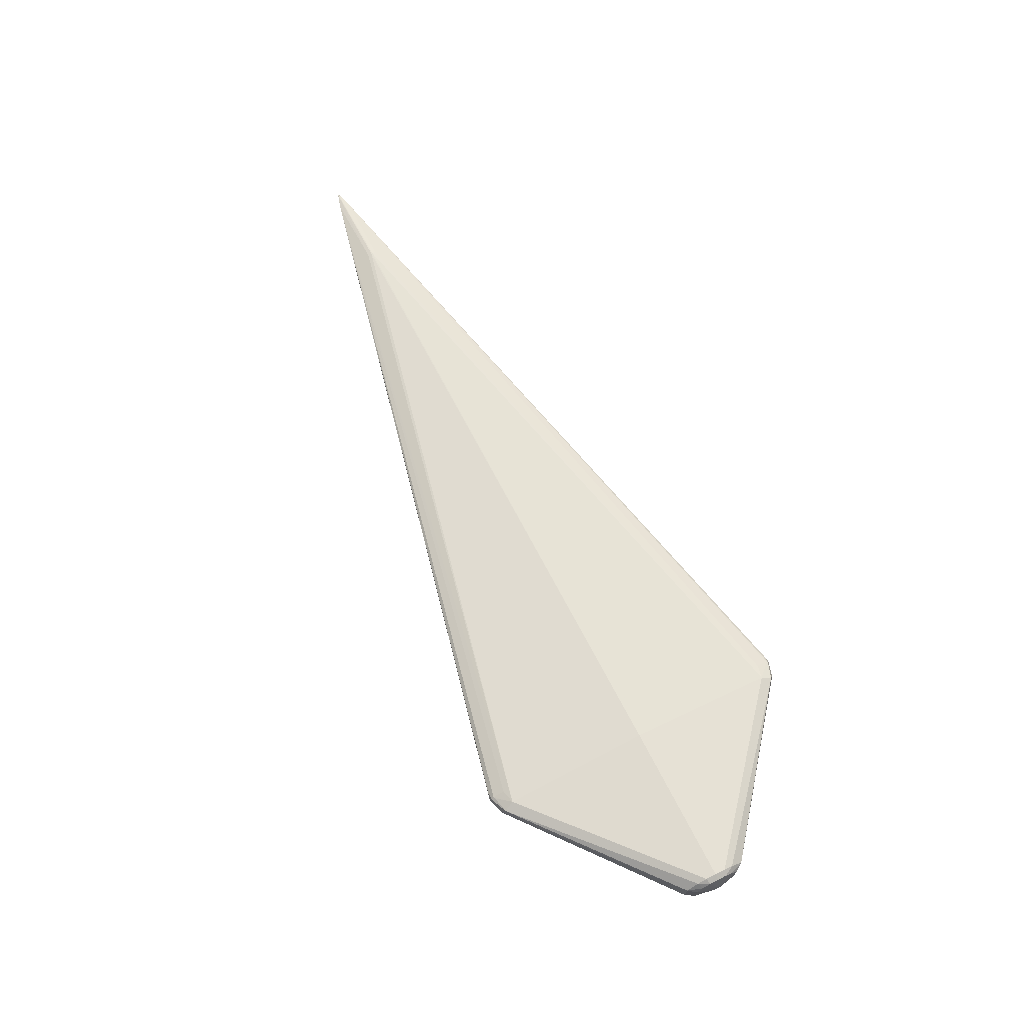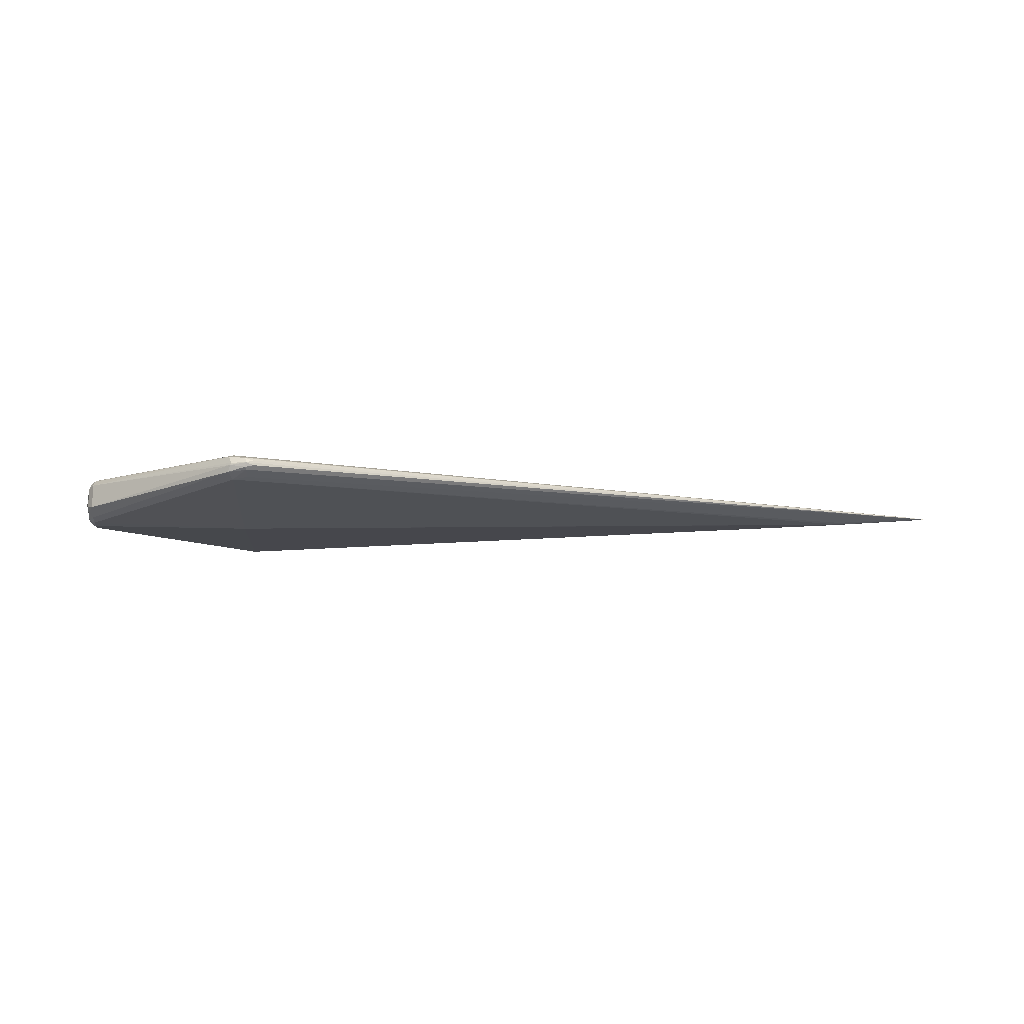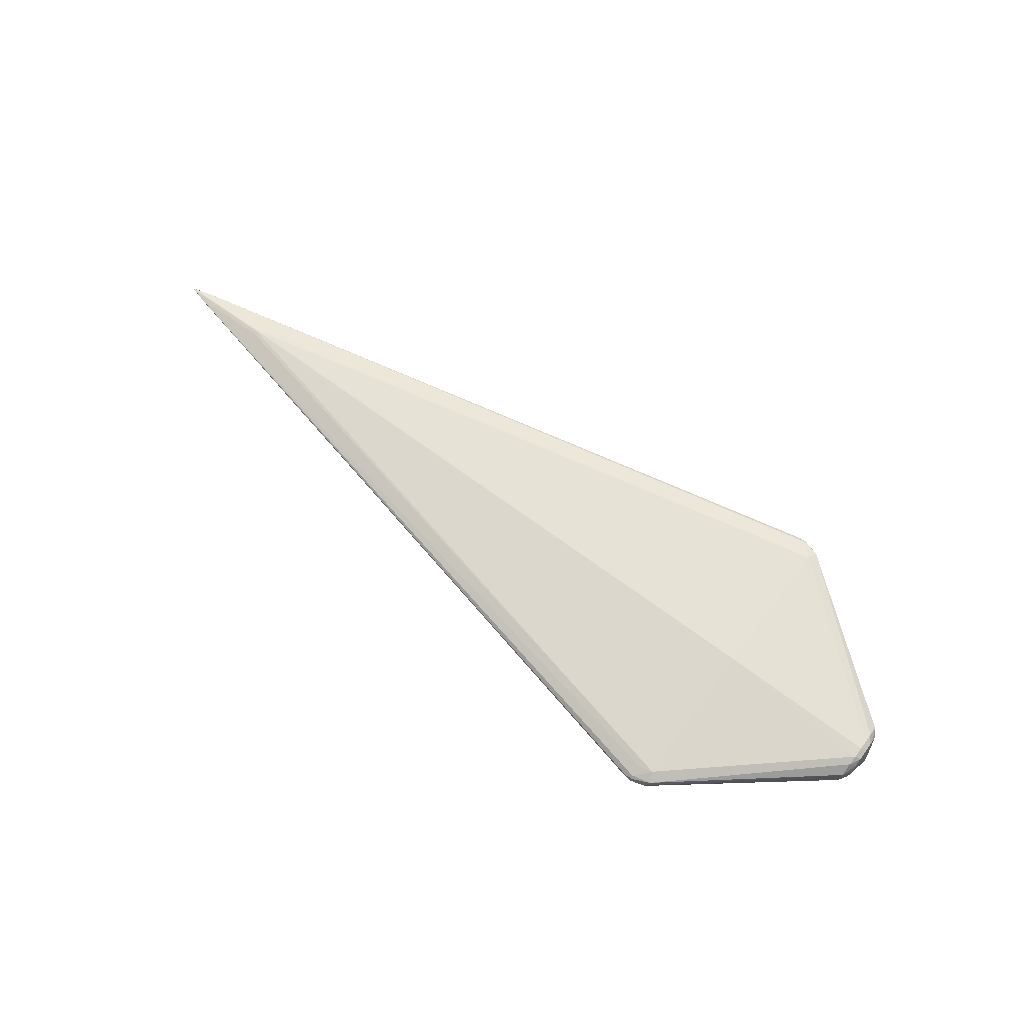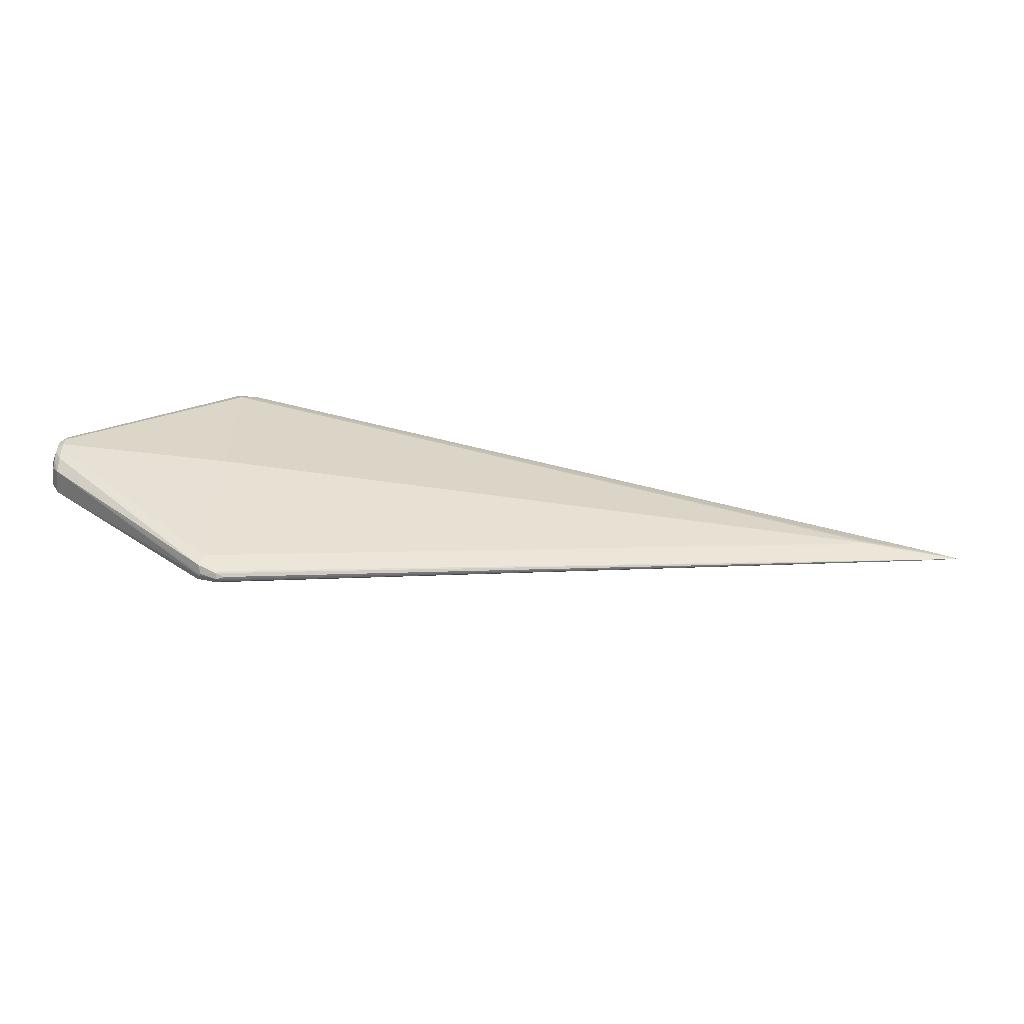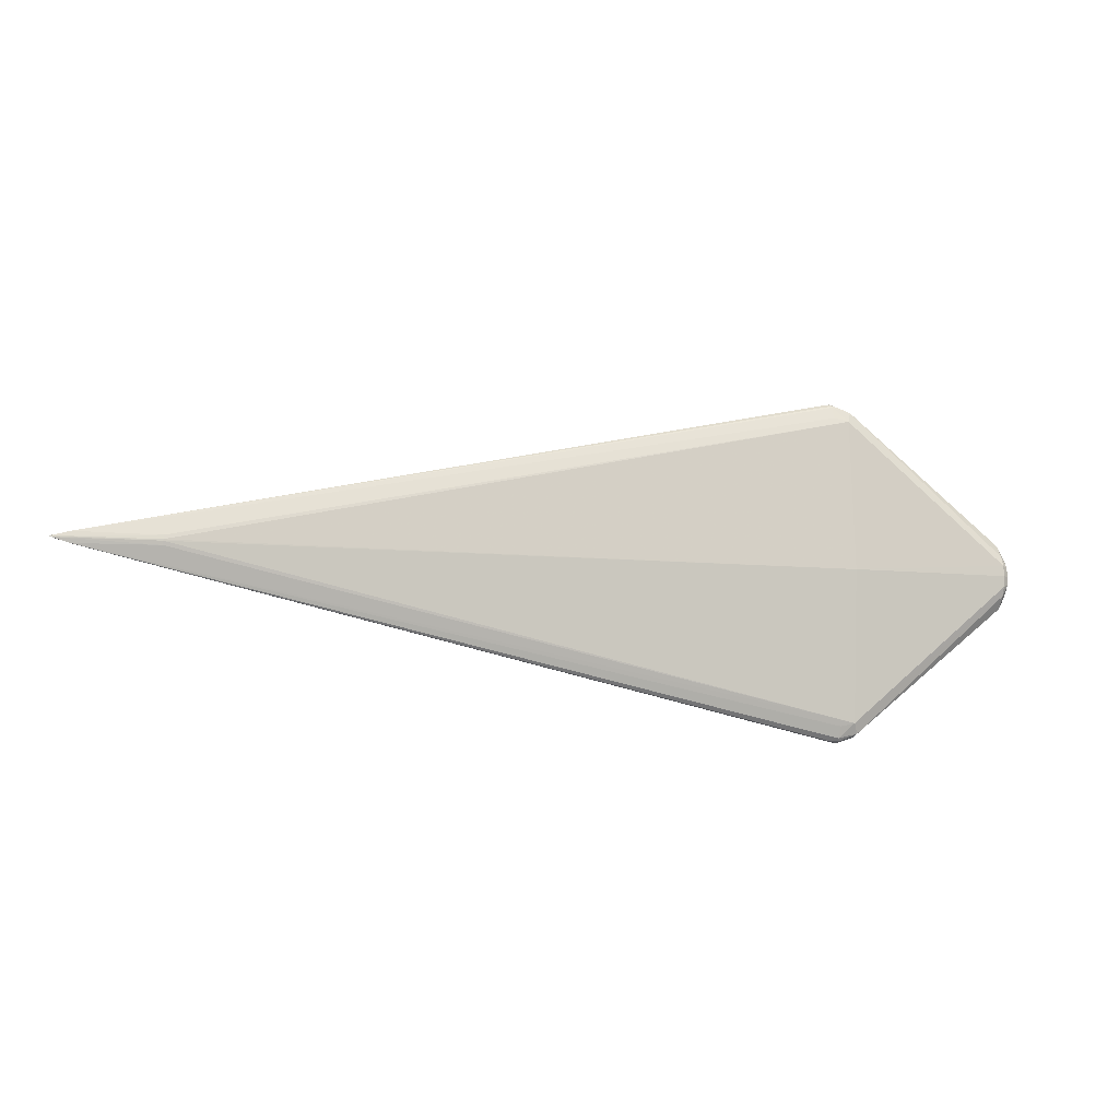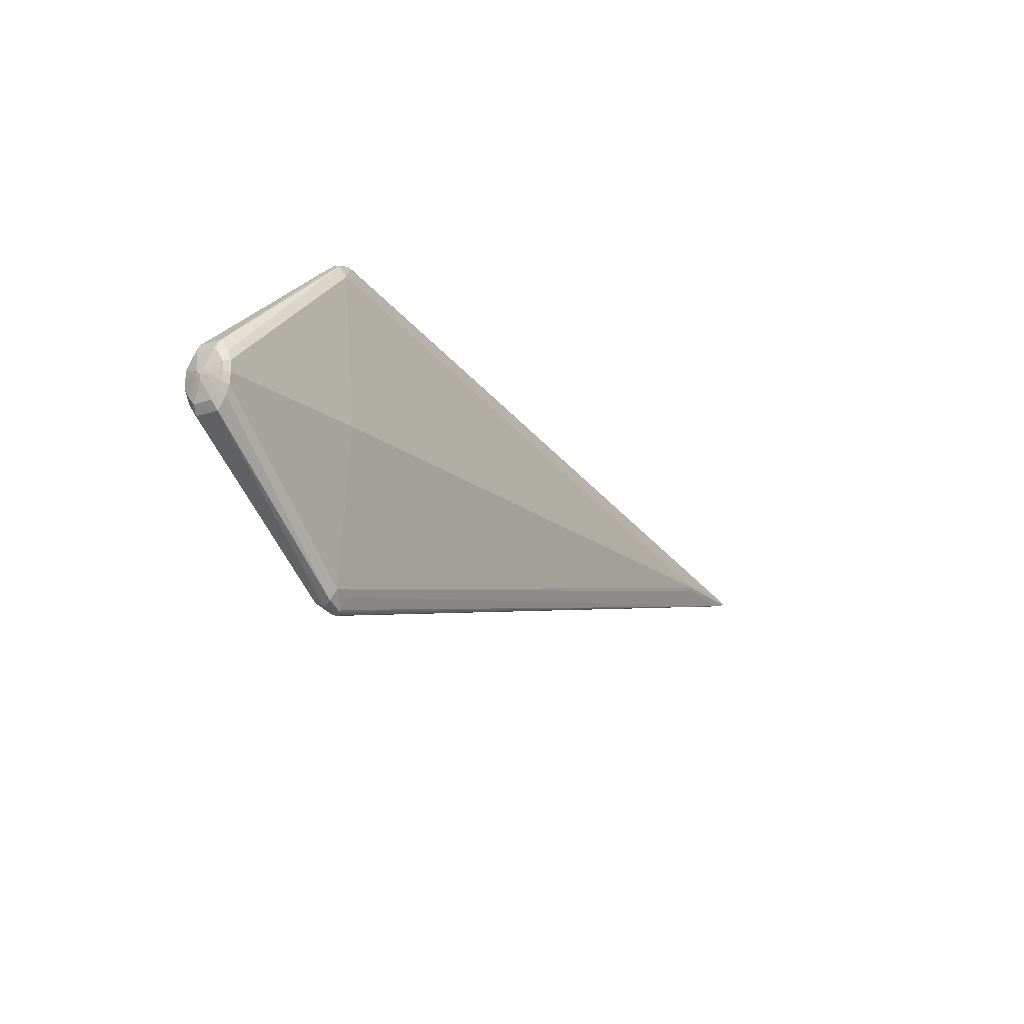
<metadata>
{"format":"obj","ext":"obj","renderer":"f3d","projection":"perspective","resolution":1024,"background":"white","views":[{"elev":67.2,"azim":63.2,"up":"+Z"},{"elev":-15.7,"azim":176.1,"up":"+Z"},{"elev":69.1,"azim":36.9,"up":"+Z"},{"elev":-56.4,"azim":172.8,"up":"+Y"},{"elev":-8.3,"azim":-17.6,"up":"+Y"},{"elev":-17.1,"azim":123.6,"up":"+Y"}]}
</metadata>
<code>
v -0.02645 -0.163 -0.01142
v -0.02718 -0.1751 -0.006806
v -0.0252 -0.1745 -0.007152
v -0.02554 -0.1773 -0.005617
v -0.01041 -0.1746 -0.0006058
v -0.007148 -0.1702 -0.008667
v -0.03447 -0.1781 -0.002535
v -0.01149 -0.1596 -0.01371
v -0.02637 0.1621 -0.01158
v -0.0271 0.1742 -0.006973
v -0.006667 0.1695 -0.008523
v -0.02512 0.1736 -0.007319
v -0.02555 0.177 -0.004654
v -0.01032 0.1737 -0.0007729
v -0.03438 0.1772 -0.002706
v -0.009264 0.1733 -0.001649
v -0.01141 0.1587 -0.01387
v -0.01198 -0.000459 -0.02638
v -0.02646 -0.1629 0.0117
v -0.02718 -0.1751 0.007098
v -0.006752 -0.1704 0.008652
v -0.0252 -0.1745 0.007443
v -0.02713 -0.1798 0.0001483
v -0.02564 -0.1779 0.004779
v -0.01041 -0.1746 0.0009012
v -0.009349 -0.1742 0.001778
v -0.01149 -0.1596 0.01399
v -0.02638 0.1621 0.01155
v -0.0271 0.1742 0.006931
v -0.02512 0.1736 0.007277
v -0.02704 0.179 -2.371e-05
v -0.02545 0.1765 0.005742
v -0.01032 0.1737 0.0007341
v -0.007066 0.1694 0.008796
v -0.03423 0.1772 0.002704
v -0.01141 0.1587 0.01384
v -0.03431 -0.1781 0.002875
v -0.01199 -0.0004334 0.02651
v 0.161 -0.02158 0.02189
v 0.161 -0.01175 0.02561
v 0.161 -0.03426 0.01315
v -0.7225 -0.0009829 0.008218
v -0.7225 -0.005155 0.007354
v -0.8243 -0.001009 0.0002646
v -0.82 -0.002498 0.0002134
v -0.8075 -0.006043 0.0003966
v 0.1717 0.003144 0.004282
v 0.161 -0.0004758 0.02647
v 0.161 0.01079 0.0256
v 0.161 0.02062 0.02187
v 0.161 0.0333 0.01312
v -0.7225 0.000447 0.008217
v -0.7225 0.004618 0.007349
v -0.8275 -0.0002459 8.459e-05
v -0.8075 0.005541 0.0003904
v 0.161 -0.01177 -0.02543
v 0.161 -0.0216 -0.0217
v 0.161 -0.03437 -0.01288
v -0.7225 -0.0009907 -0.008256
v -0.7225 -0.005162 -0.007387
v -0.8243 -0.001009 -0.0003226
v -0.82 -0.002498 -0.0002724
v -0.8075 -0.006043 -0.0004491
v 0.1725 -0.0003818 0.0001127
v 0.161 0.01077 -0.02544
v 0.161 0.0206 -0.02172
v 0.161 -0.0005013 -0.0263
v 0.1611 0.03338 -0.01291
v -0.7225 0.0004393 -0.008256
v -0.7225 0.004611 -0.007392
v -0.82 0.002002 0.0002115
v -0.8243 0.0005157 0.0002634
v -0.8275 -0.0002459 -0.0001469
v -0.8257 0.0005078 -0.0002165
v -0.8075 0.005541 -0.0004546
v 0.1671 -0.02535 0.01044
v 0.167 -0.01833 0.01686
v 0.167 -0.01004 0.02198
v 0.1671 0.01747 0.01672
v 0.1671 0.02434 0.01047
v 0.1671 -0.0003902 0.02263
v 0.1671 0.00908 0.02196
v 0.167 -0.01845 -0.01655
v 0.1671 -0.02532 -0.0103
v 0.1671 -0.0005901 -0.02246
v 0.1671 -0.01006 -0.02179
v 0.1671 0.02437 -0.01027
v 0.167 0.01735 -0.01669
v 0.1671 0.009058 -0.02181
v 0.1712 0.005662 0.0007433
v 0.1715 -0.001898 0.005904
v 0.1716 0.004455 -0.00398
v 0.1714 -0.00113 -0.006503
v 0.1718 -0.005979 -0.0003914
f 18 8 59
f 59 69 18
f 8 60 59
f 73 69 59
f 17 65 18
f 18 69 17
f 56 8 18
f 56 6 8
f 8 2 1
f 3 2 8
f 8 6 3
f 3 4 2
f 6 4 3
f 70 17 69
f 70 75 17
f 18 65 67
f 67 56 18
f 38 36 52
f 27 40 38
f 49 36 38
f 51 80 68
f 63 60 8
f 8 1 63
f 63 1 2
f 2 4 63
f 75 70 74
f 74 69 73
f 74 70 69
f 17 75 9
f 56 67 86
f 38 52 42
f 42 27 38
f 38 40 48
f 48 49 38
f 40 78 48
f 49 48 82
f 82 50 49
f 65 17 66
f 11 66 17
f 68 66 11
f 61 59 60
f 60 63 61
f 61 63 62
f 73 59 61
f 61 62 73
f 7 4 23
f 23 63 7
f 7 63 4
f 75 74 55
f 89 67 65
f 65 66 89
f 73 62 45
f 62 63 45
f 27 42 43
f 43 42 44
f 19 20 27
f 39 78 40
f 40 27 39
f 81 48 78
f 81 82 48
f 79 47 80
f 79 82 47
f 79 80 51
f 51 50 79
f 50 82 79
f 92 47 64
f 64 93 92
f 93 89 92
f 35 55 32
f 12 11 17
f 68 11 16
f 51 68 16
f 16 33 51
f 26 58 41
f 23 25 26
f 6 56 57
f 57 58 6
f 56 86 57
f 41 58 76
f 76 58 84
f 53 52 36
f 36 55 53
f 52 53 72
f 72 53 55
f 86 93 83
f 84 58 83
f 83 57 86
f 58 57 83
f 85 86 67
f 67 89 85
f 85 93 86
f 85 89 93
f 88 66 68
f 88 89 66
f 88 92 89
f 46 45 63
f 44 45 46
f 46 37 20
f 46 63 23
f 23 37 46
f 46 43 44
f 20 19 46
f 27 43 46
f 46 19 27
f 24 37 23
f 20 37 24
f 23 26 24
f 80 47 90
f 90 92 80
f 47 92 90
f 33 32 34
f 51 33 34
f 34 50 51
f 36 49 34
f 49 50 34
f 28 55 36
f 31 32 33
f 35 32 31
f 31 55 35
f 15 75 31
f 75 55 31
f 6 58 5
f 58 26 5
f 5 26 25
f 5 4 6
f 23 4 5
f 5 25 23
f 41 76 77
f 77 39 41
f 78 39 77
f 94 76 84
f 94 93 64
f 84 83 94
f 94 83 93
f 71 55 74
f 71 72 55
f 87 88 68
f 87 68 80
f 92 88 87
f 80 92 87
f 21 24 26
f 21 26 41
f 41 39 21
f 21 39 27
f 78 77 91
f 91 81 78
f 91 77 76
f 82 81 91
f 91 94 64
f 64 47 91
f 76 94 91
f 47 82 91
f 36 34 30
f 30 34 32
f 33 16 14
f 14 31 33
f 16 31 14
f 10 75 15
f 10 9 75
f 17 9 10
f 10 12 17
f 13 16 11
f 13 31 16
f 11 12 13
f 12 10 13
f 15 31 13
f 13 10 15
f 54 71 74
f 72 71 54
f 54 74 73
f 73 45 54
f 54 45 44
f 52 72 54
f 54 42 52
f 44 42 54
f 20 24 22
f 24 21 22
f 27 20 22
f 22 21 27
f 29 32 55
f 29 30 32
f 55 28 29
f 29 28 36
f 36 30 29

</code>
